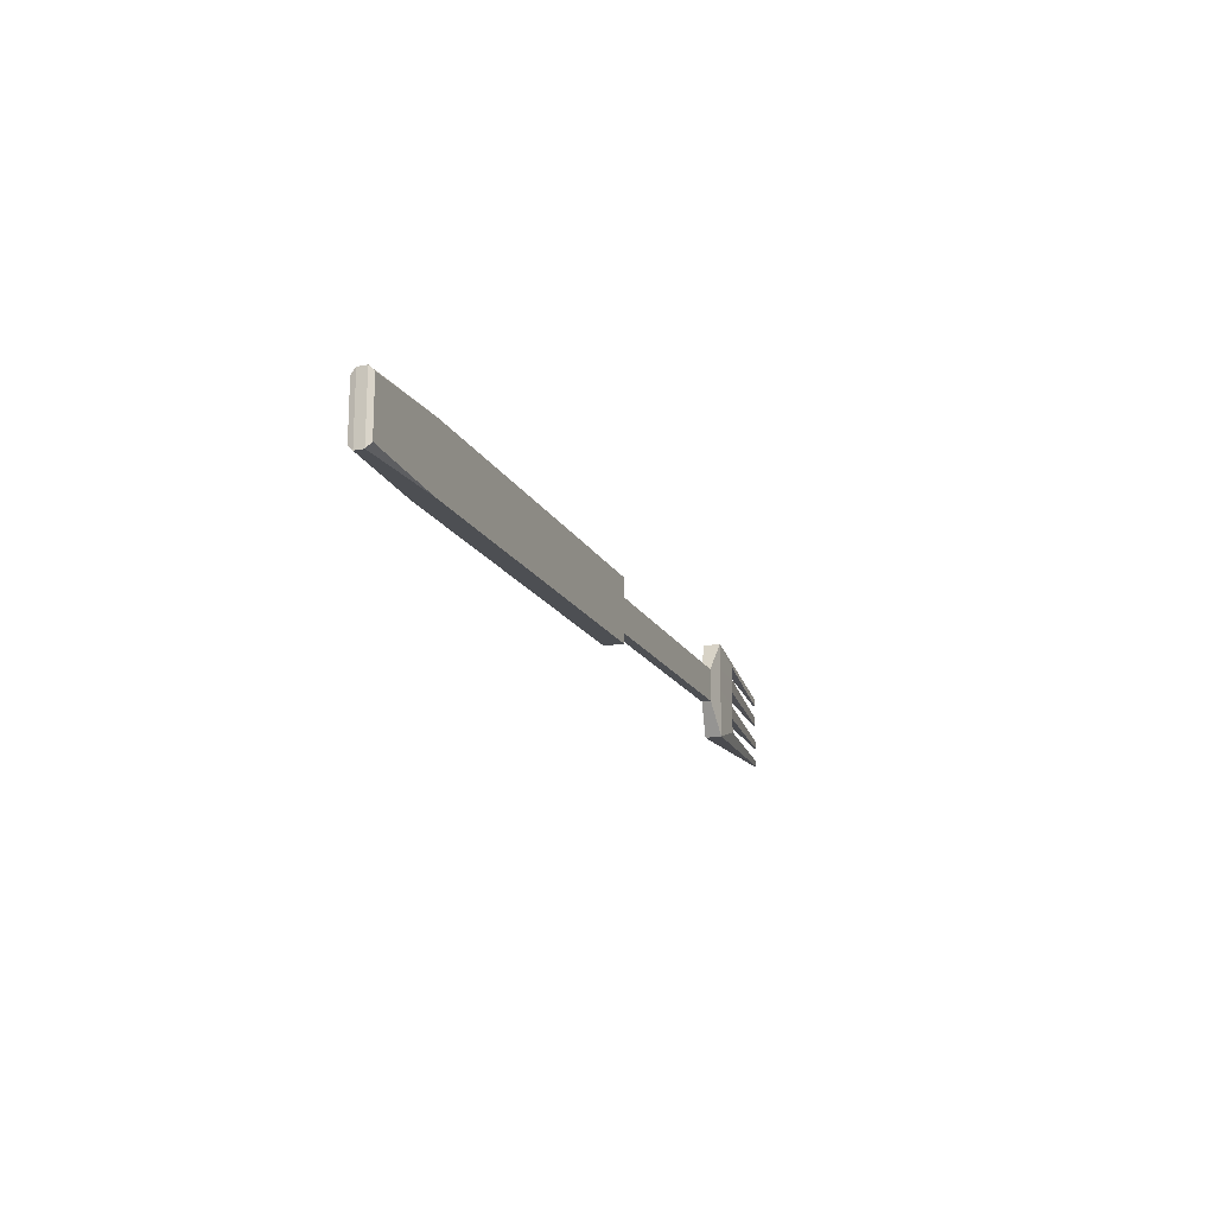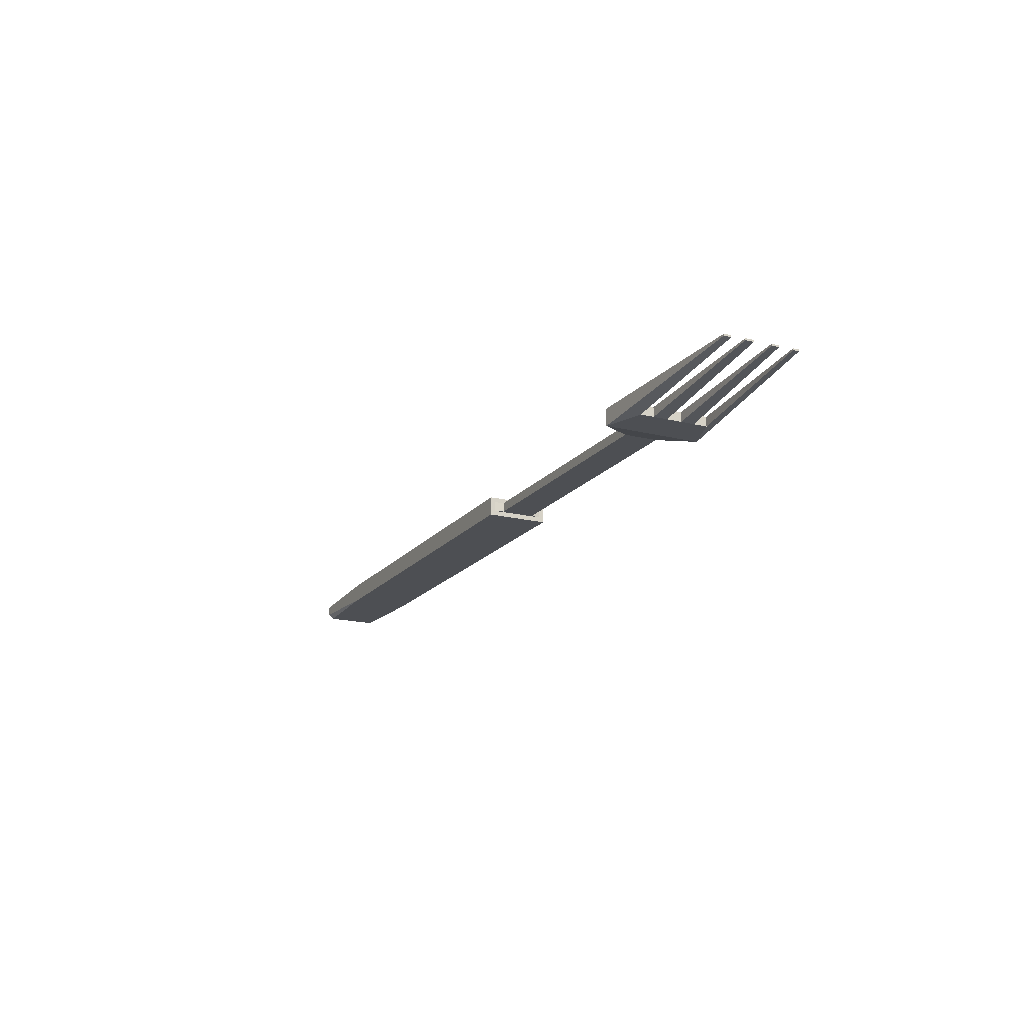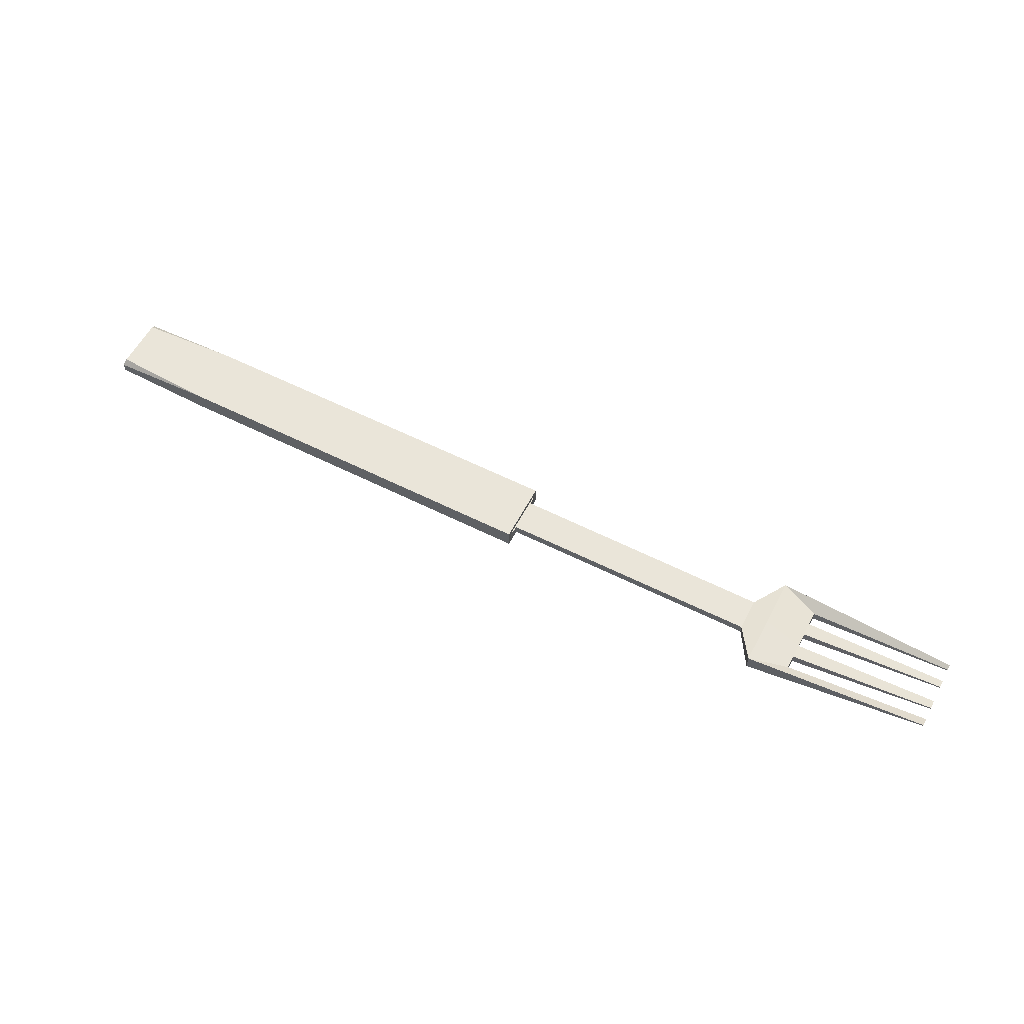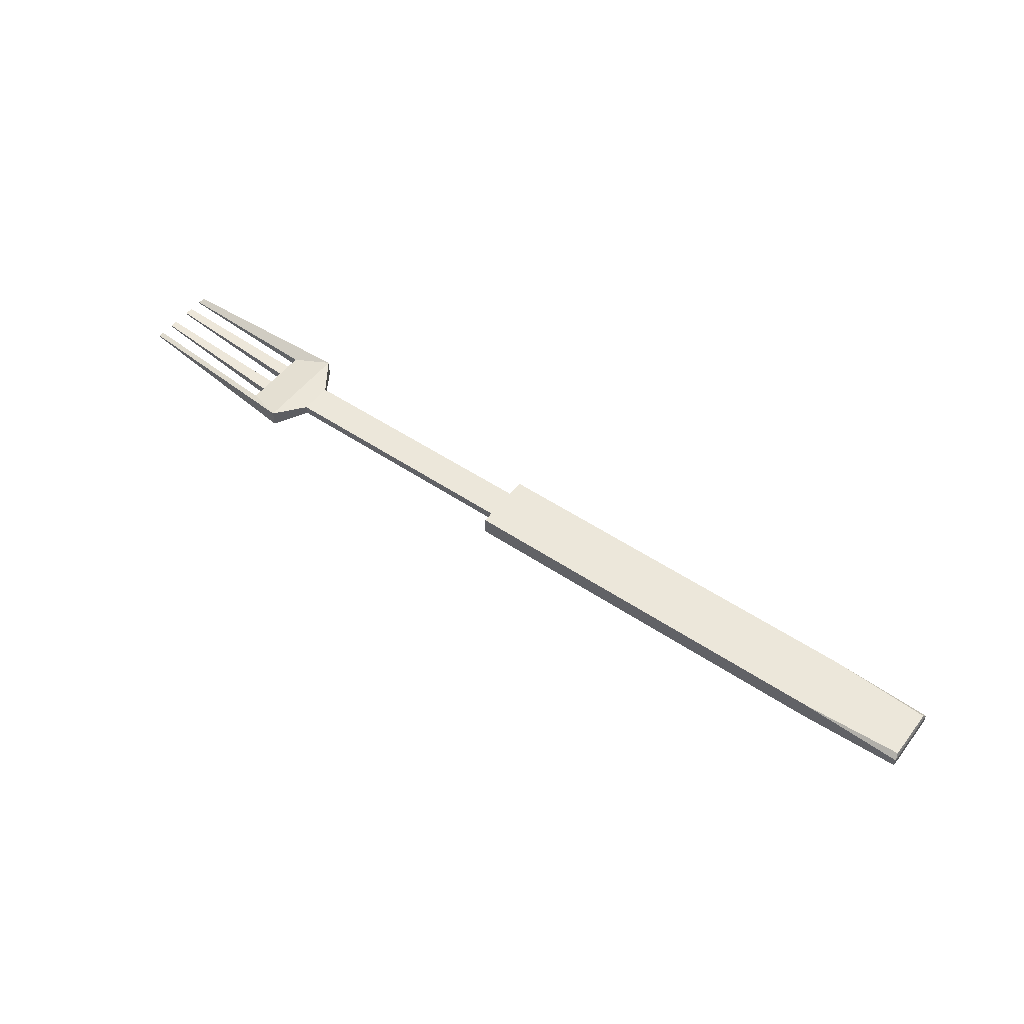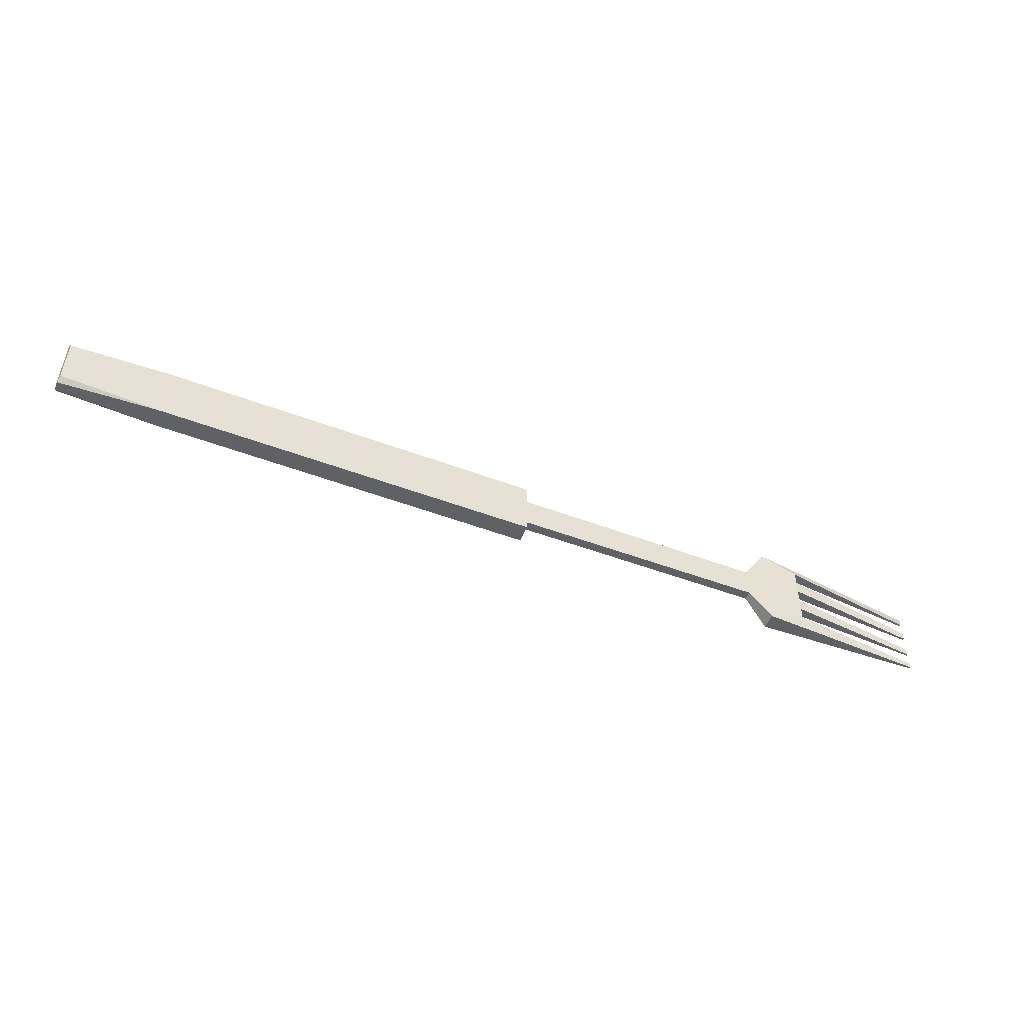
<metadata>
{"format":"obj","ext":"obj","renderer":"f3d","projection":"perspective","resolution":1024,"background":"white","views":[{"elev":-17.7,"azim":-69.3,"up":"+Z"},{"elev":-17.9,"azim":64.0,"up":"+Y"},{"elev":57.8,"azim":27.6,"up":"+Y"},{"elev":51.3,"azim":-143.8,"up":"+Y"},{"elev":-50.4,"azim":-22.5,"up":"+Z"}]}
</metadata>
<code>
o Cube_Cube.001
v -0.09766 0.001829 0.005204
v -0 -7e-05 0.005204
v 0 0.003729 0.005204
v -0 0.001829 0.005204
v -0 0.000873 0.004245
v 0 0.002786 0.004245
v -0.09766 0.001829 -0.007117
v 0 -7e-05 -0.007117
v -0 0.003729 -0.007117
v -0 0.002779 -0.006154
v 0 0.00088 -0.006154
v 0.000319 0.000888 0.002392
v -0 0.00138 0.005204
v -0 0.002279 0.005204
v -0.07771 -7e-05 -0.007117
v -0.09766 0.000928 -0.007117
v -0.09741 -7e-05 -0.006119
v -0.07771 0.003729 -0.007117
v -0.09741 0.003729 -0.006119
v -0.09766 0.002731 -0.007117
v -0.09741 -7e-05 0.004206
v -0.09766 0.000928 0.005204
v -0.07771 -7e-05 0.005204
v -0.07771 0.003729 0.005204
v -0.09766 0.002731 0.005204
v -0.09741 0.003729 0.004206
v 0.000319 0.000895 -0.0043
v 0.000319 0.002764 -0.0043
v 0.000319 0.002771 0.002392
v 0 0.001829 -0.007117
v 0 0.00088 -0.007117
v -0 0.002779 -0.007117
v 0.05202 0.000829 0.002302
v 0.05202 0.000835 -0.004226
v 0.05202 0.002659 -0.004226
v 0.05202 0.002666 0.002302
v 0.05625 7.1e-05 0.008641
v 0.05625 8.3e-05 -0.01052
v 0.05625 0.003412 -0.01052
v 0.05625 0.003423 0.008641
v 0.09267 0.003883 0.006675
v 0.09267 0.003884 -0.008242
v 0.09267 0.004228 -0.008242
v 0.09267 0.004229 0.006675
v 0.09267 0.004229 0.000779
v 0.09267 0.003883 0.000779
v 0.09267 0.004228 -0.004224
v 0.09267 0.003884 -0.004224
v 0.09267 0.004229 0.00247
v 0.09267 0.003883 0.00247
v 0.09267 0.004228 -0.007078
v 0.09267 0.003884 -0.007078
v 0.09267 0.004228 -0.002756
v 0.09267 0.003884 -0.002756
v 0.09267 0.004229 0.005212
v 0.09267 0.003883 0.005212
v 0.06395 0.001952 -0.005149
v 0.06395 8e-05 -0.005149
v 0.06395 0.00195 -0.007833
v 0.06395 8.1e-05 -0.007833
v 0.05625 7.7e-05 -0.000962
v 0.05625 8e-05 -0.005149
v 0.05625 7.4e-05 0.003274
v 0.05625 0.003418 -0.000962
v 0.05625 0.003415 -0.005149
v 0.05625 0.003421 0.003274
v 0.06396 0.001955 0.000508
v 0.06396 7.7e-05 0.000508
v 0.06396 0.001953 -0.002465
v 0.06396 7.8e-05 -0.002465
v 0.06398 0.001957 0.003274
v 0.06398 7.4e-05 0.003274
v 0.06398 0.001959 0.005958
v 0.06398 7.3e-05 0.005958
f 2 8 11 5
f 10 6 29 28
f 3 9 18 19 26 24
f 23 2 13 4 1 22
f 6 10 9 3
f 25 26 19 20
f 1 4 14 3 24 25
f 14 4 13 5 6
f 5 13 2
f 3 14 6
f 10 30 32
f 21 23 22
f 24 26 25
f 21 17 15 8 2 23
f 1 25 20 7
f 16 22 1 7
f 17 21 22 16
f 11 10 28 27
f 5 11 27 12
f 6 5 12 29
f 8 15 16 7 30 31
f 30 7 20 18 9 32
f 15 17 16
f 18 20 19
f 11 31 30 10
f 10 32 9
f 8 31 11
f 12 27 34 33
f 27 28 35 34
f 29 12 33 36
f 28 29 36 35
f 34 35 39 38
f 36 33 37 40
f 33 34 38 62 61 63 37
f 35 36 40 66 64 65 39
f 38 39 43 42
f 47 48 58 57
f 43 51 52 42
f 47 53 54 48
f 45 46 68 67
f 45 49 50 46
f 55 44 41 56
f 40 37 41 44
f 59 57 58 60
f 52 51 59 60
f 59 51 43 39
f 52 60 38 42
f 38 60 58 62
f 39 65 57 59
f 69 67 68 70
f 54 70 58 48
f 54 53 69 70
f 53 47 57 69
f 71 73 74 72
f 50 49 71 72
f 55 56 74 73
f 44 55 73 40
f 66 40 73 71
f 66 71 67 64
f 69 64 67
f 57 65 64 69
f 67 71 49 45
f 50 72 68 46
f 41 37 74 56
f 63 72 74 37
f 63 61 68 72
f 68 61 70
f 58 70 61 62

</code>
